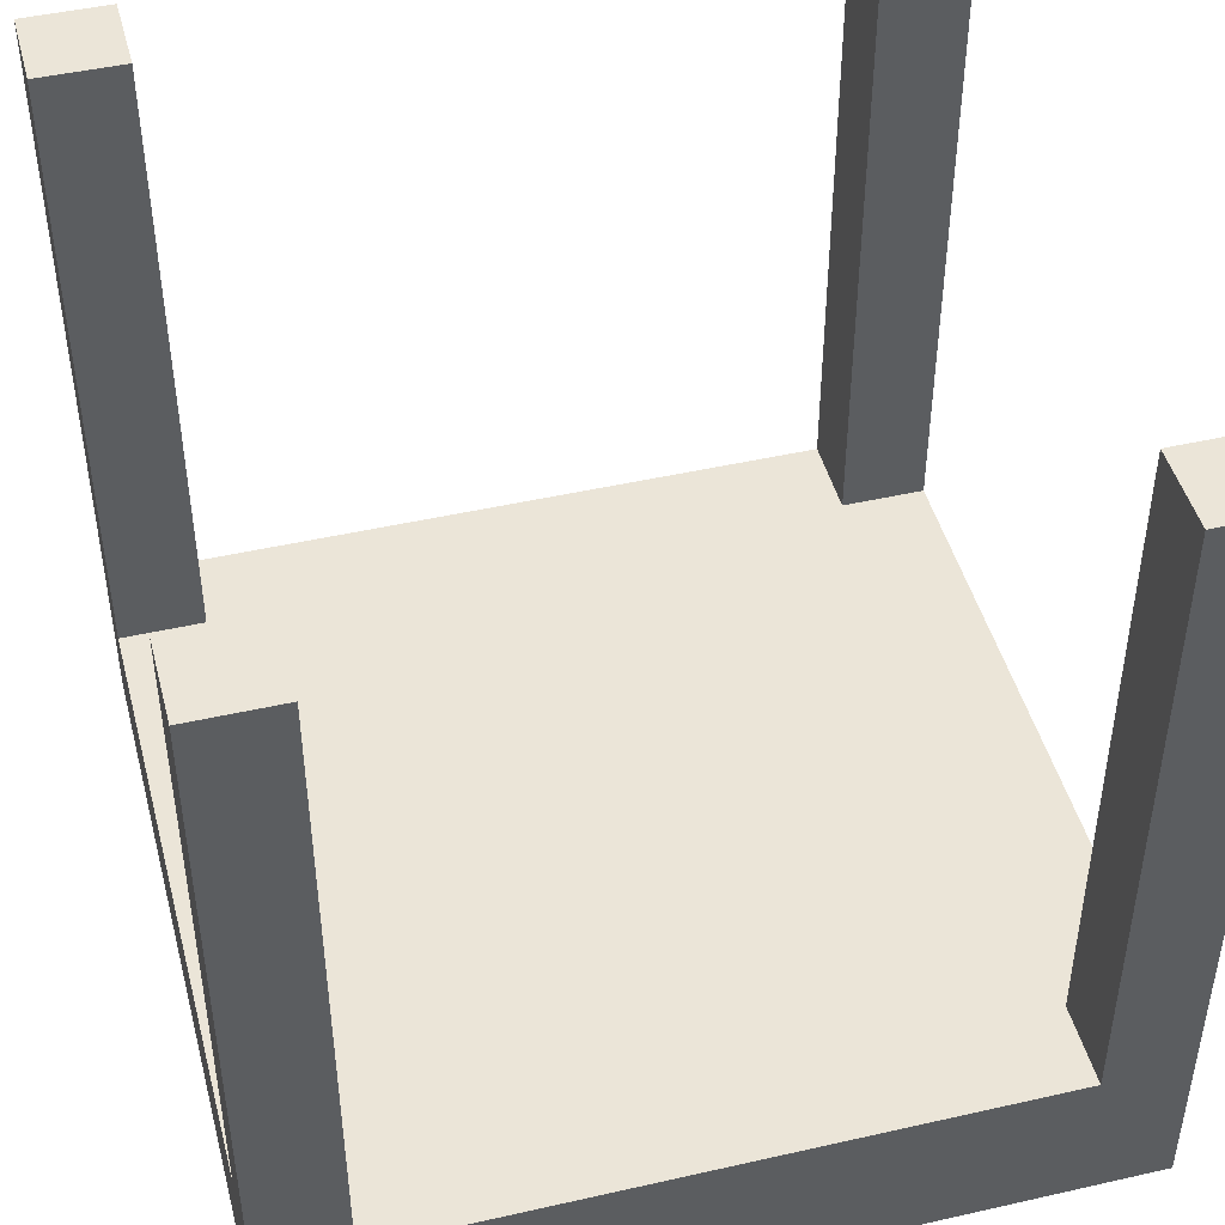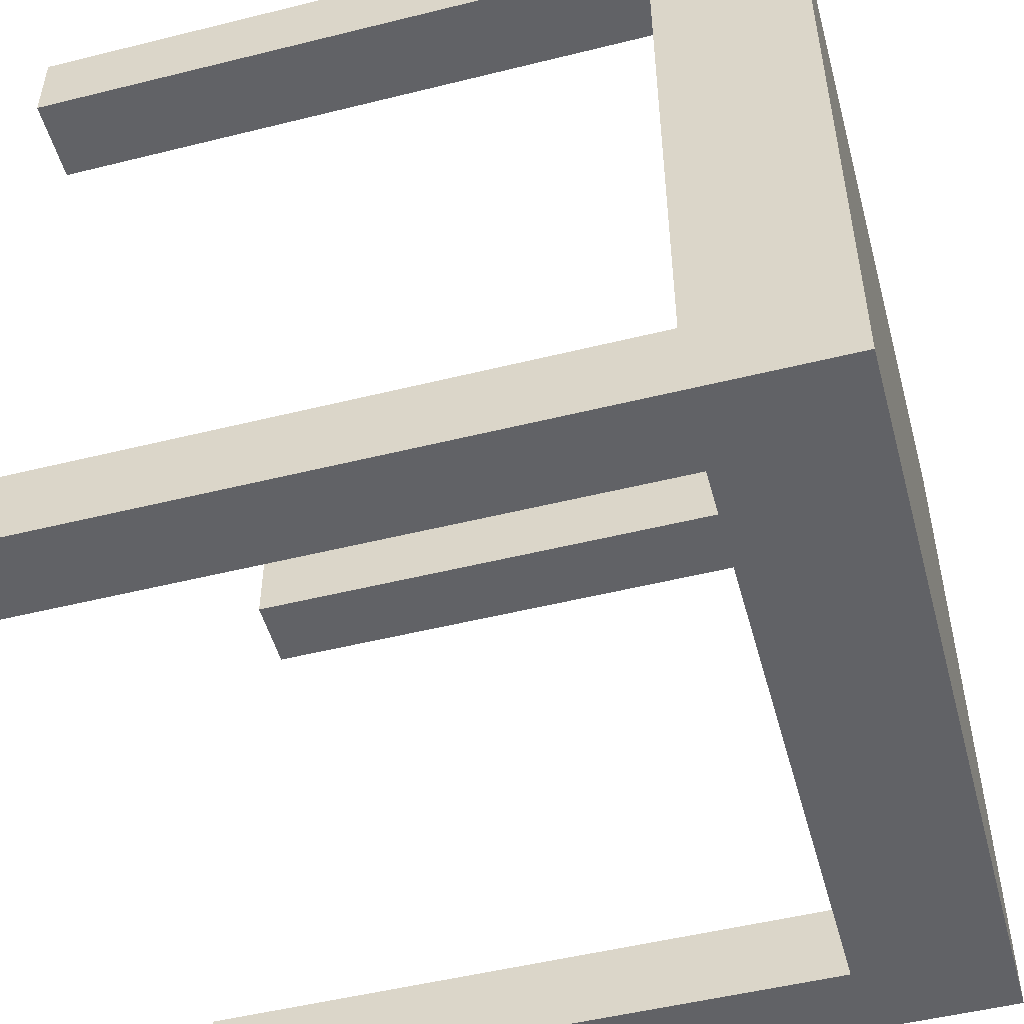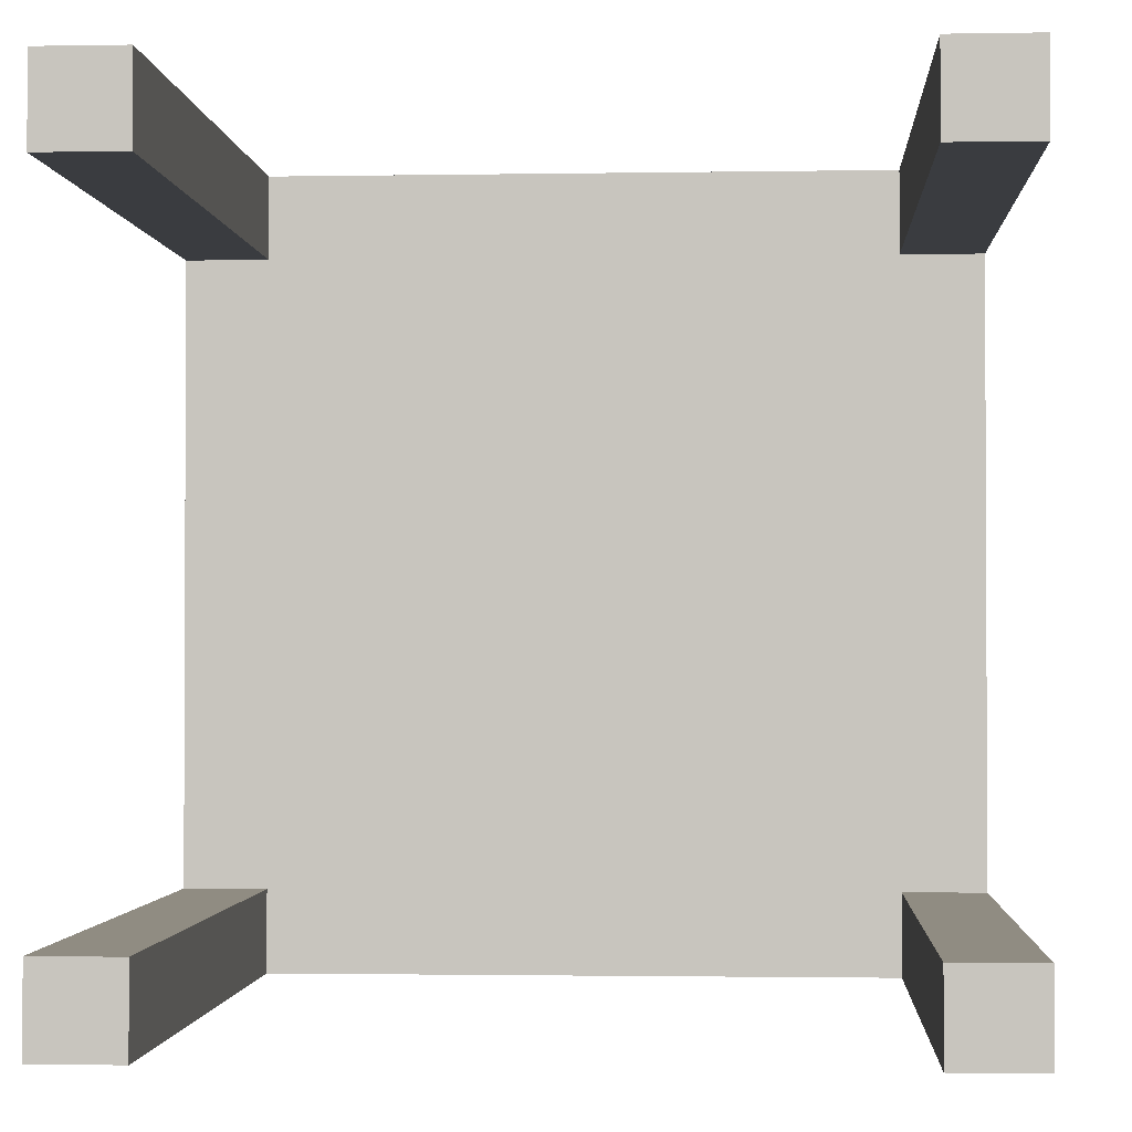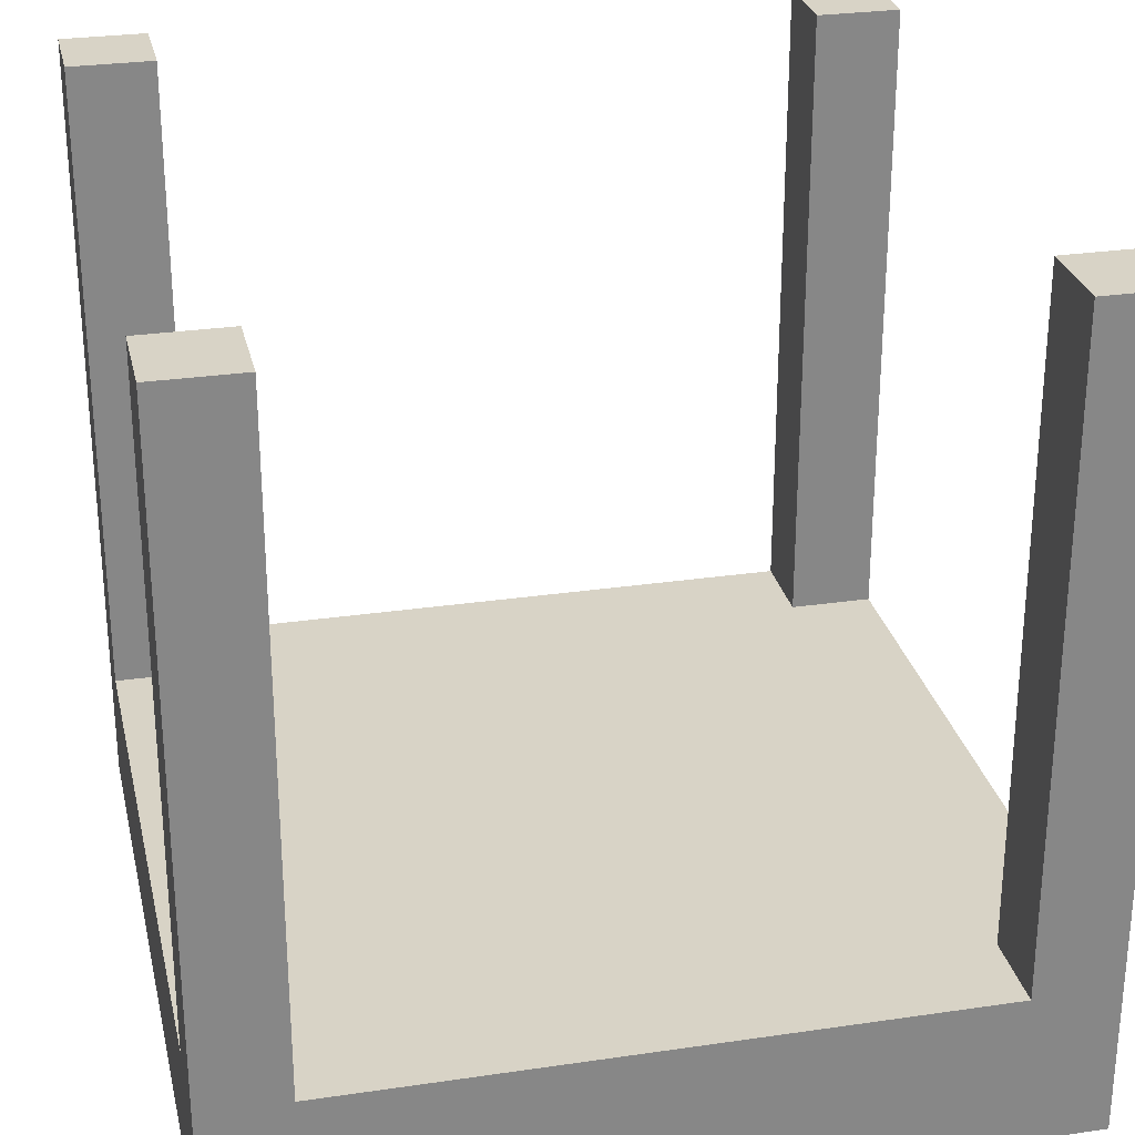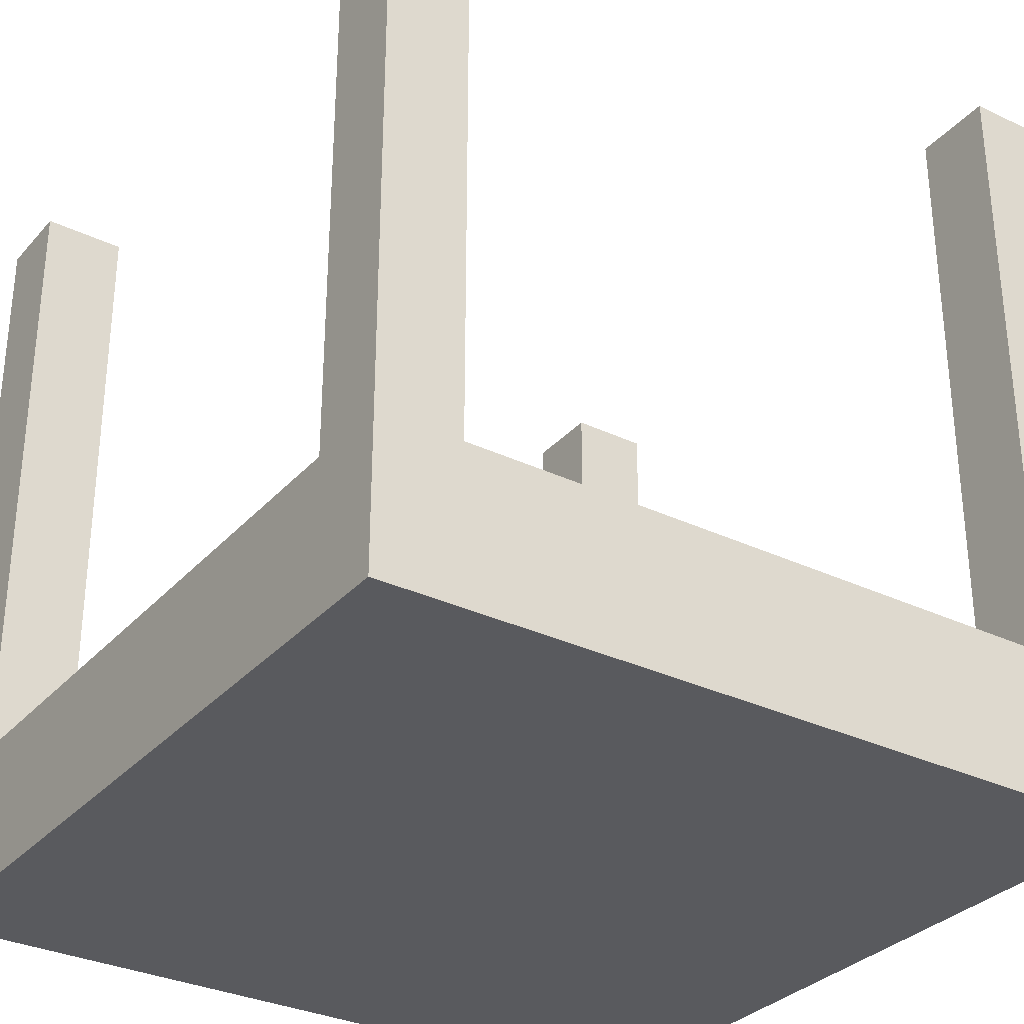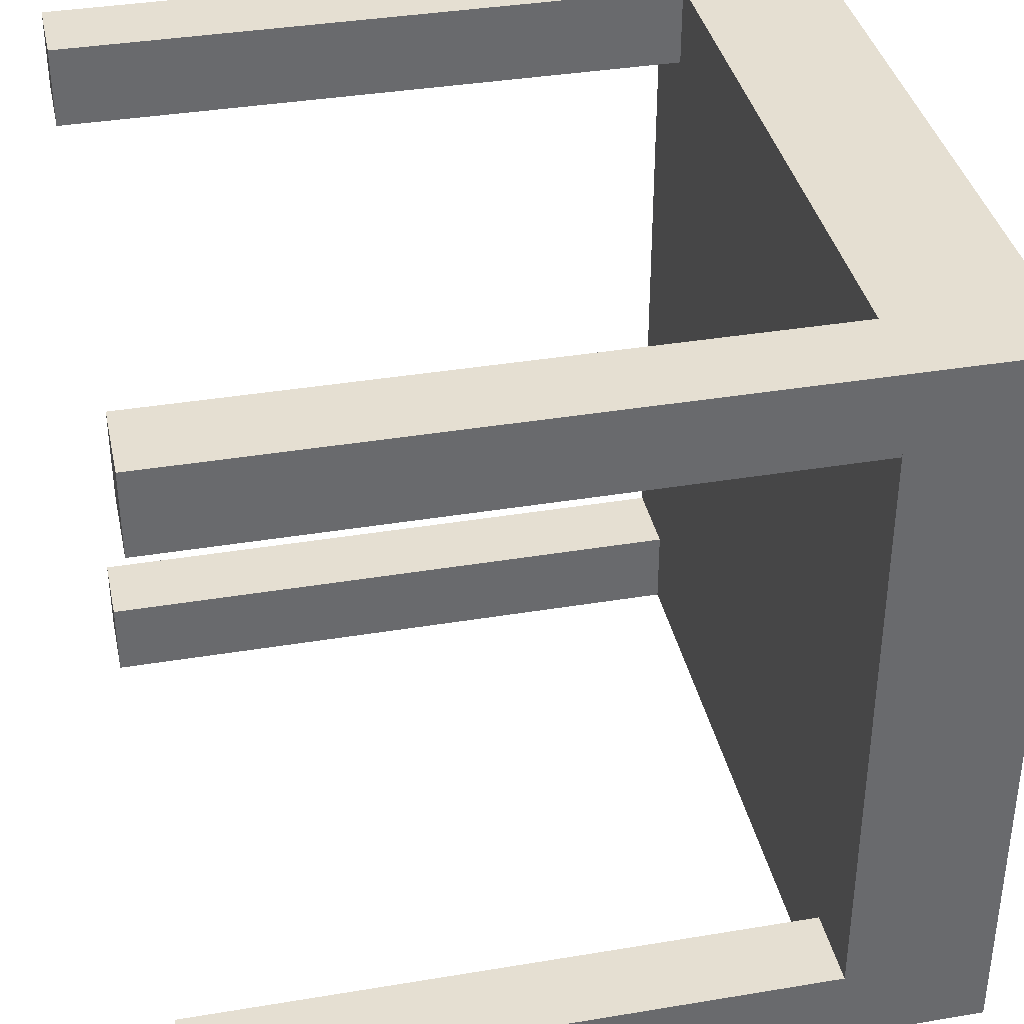
<metadata>
{"format":"obj","ext":"obj","renderer":"f3d","projection":"perspective","resolution":1024,"background":"white","views":[{"elev":46.0,"azim":-104.6,"up":"+Z"},{"elev":-50.7,"azim":105.2,"up":"+Y"},{"elev":-1.6,"azim":3.7,"up":"+Y"},{"elev":27.9,"azim":167.4,"up":"+Z"},{"elev":-31.7,"azim":146.0,"up":"+Z"},{"elev":37.3,"azim":77.9,"up":"+Y"}]}
</metadata>
<code>
o object_1
v 0.1052 0 1
v 0 0 1
v 0 0 0.1907
v 0.1052 0 0.1907
f 1 2 3 4
o object_2
v 0.1052 0.1052 1
v 0.1052 0 1
v 0.1052 0 0.1907
v 0.1052 0.1052 0.1907
f 5 6 7 8
o object_3
v 0 0.1052 1
v 0.1052 0.1052 1
v 0.1052 0.1052 0.1907
v 0 0.1052 0.1907
f 9 10 11 12
o object_4
v 0 0 1
v 0 0.1052 1
v 0 0.1052 0.1907
v 0 0 0.1907
f 13 14 15 16
o object_5
v 0.1052 0.1052 0.1907
v 0.1052 0 0.1907
v 0 0 0.1907
v 0 0.1052 0.1907
f 17 18 19 20
o object_6
v 0.1052 0.1052 1
v 0 0.1052 1
v 0 0 1
v 0.1052 0 1
f 21 22 23 24
o object_7
v 1 0 1
v 0.8948 0 1
v 0.8948 0 0.1907
v 1 0 0.1907
f 25 26 27 28
o object_8
v 1 0.1052 1
v 1 0 1
v 1 0 0.1907
v 1 0.1052 0.1907
f 29 30 31 32
o object_9
v 0.8948 0.1052 1
v 1 0.1052 1
v 1 0.1052 0.1907
v 0.8948 0.1052 0.1907
f 33 34 35 36
o object_10
v 0.8948 0 1
v 0.8948 0.1052 1
v 0.8948 0.1052 0.1907
v 0.8948 0 0.1907
f 37 38 39 40
o object_11
v 1 0.1052 0.1907
v 1 0 0.1907
v 0.8948 0 0.1907
v 0.8948 0.1052 0.1907
f 41 42 43 44
o object_12
v 1 0.1052 1
v 0.8948 0.1052 1
v 0.8948 0 1
v 1 0 1
f 45 46 47 48
o object_13
v 1 0.8948 1
v 0.8948 0.8948 1
v 0.8948 0.8948 0.1907
v 1 0.8948 0.1907
f 49 50 51 52
o object_14
v 1 1 1
v 1 0.8948 1
v 1 0.8948 0.1907
v 1 1 0.1907
f 53 54 55 56
o object_15
v 0.8948 1 1
v 1 1 1
v 1 1 0.1907
v 0.8948 1 0.1907
f 57 58 59 60
o object_16
v 0.8948 0.8948 1
v 0.8948 1 1
v 0.8948 1 0.1907
v 0.8948 0.8948 0.1907
f 61 62 63 64
o object_17
v 1 1 0.1907
v 1 0.8948 0.1907
v 0.8948 0.8948 0.1907
v 0.8948 1 0.1907
f 65 66 67 68
o object_18
v 1 1 1
v 0.8948 1 1
v 0.8948 0.8948 1
v 1 0.8948 1
f 69 70 71 72
o object_19
v 0.1052 0.8948 1
v 0 0.8948 1
v 0 0.8948 0.1907
v 0.1052 0.8948 0.1907
f 73 74 75 76
o object_20
v 0.1052 1 1
v 0.1052 0.8948 1
v 0.1052 0.8948 0.1907
v 0.1052 1 0.1907
f 77 78 79 80
o object_21
v 0 1 1
v 0.1052 1 1
v 0.1052 1 0.1907
v 0 1 0.1907
f 81 82 83 84
o object_22
v 0 0.8948 1
v 0 1 1
v 0 1 0.1907
v 0 0.8948 0.1907
f 85 86 87 88
o object_23
v 0.1052 1 0.1907
v 0.1052 0.8948 0.1907
v 0 0.8948 0.1907
v 0 1 0.1907
f 89 90 91 92
o object_24
v 0.1052 1 1
v 0 1 1
v 0 0.8948 1
v 0.1052 0.8948 1
f 93 94 95 96
o object_25
v 1 0 0.1907
v 0 0 0.1907
v 0 0 0
v 1 0 0
f 97 98 99 100
o object_26
v 1 1 0.1907
v 1 0 0.1907
v 1 0 0
v 1 1 0
f 101 102 103 104
o object_27
v 0 1 0.1907
v 1 1 0.1907
v 1 1 0
v 0 1 0
f 105 106 107 108
o object_28
v 0 0 0.1907
v 0 1 0.1907
v 0 1 0
v 0 0 0
f 109 110 111 112
o object_29
v 1 1 0
v 1 0 0
v 0 0 0
v 0 1 0
f 113 114 115 116
o object_30
v 1 1 0.1907
v 0 1 0.1907
v 0 0 0.1907
v 1 0 0.1907
f 117 118 119 120

</code>
